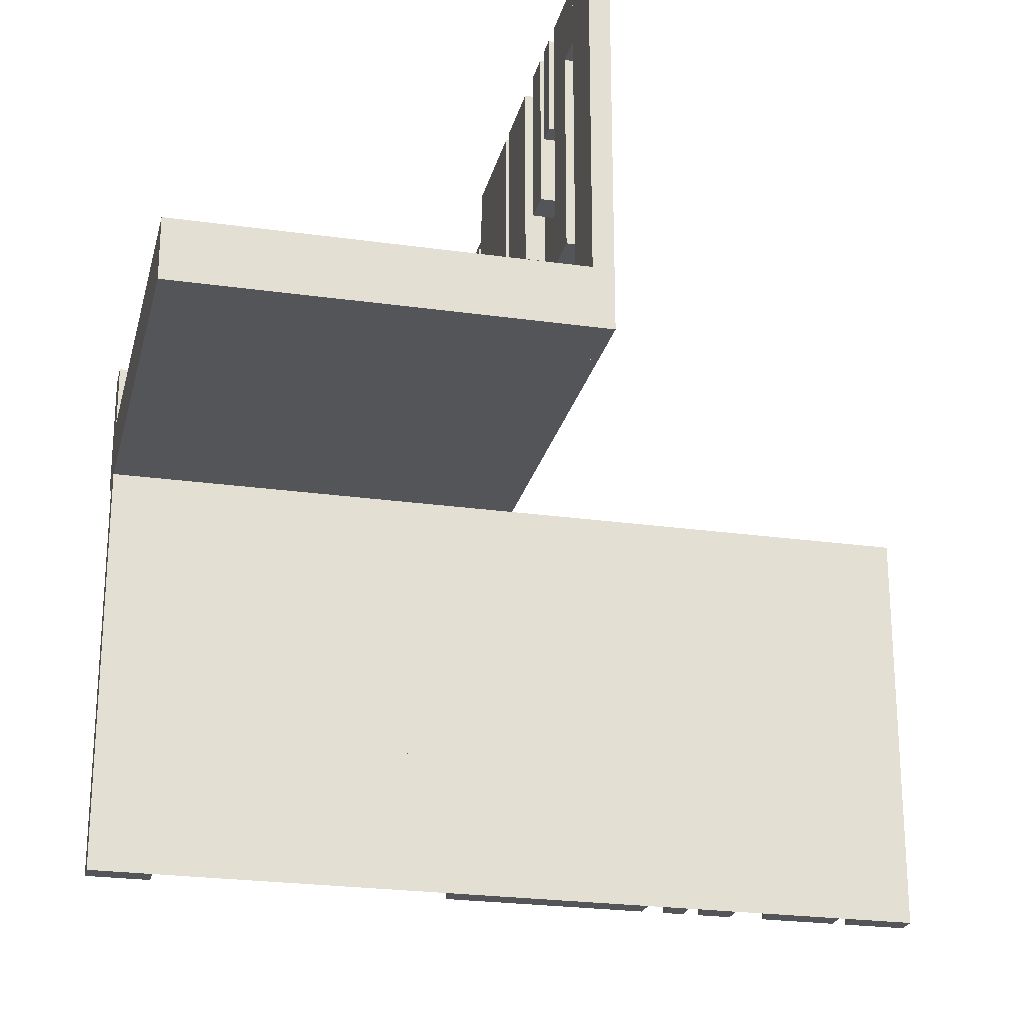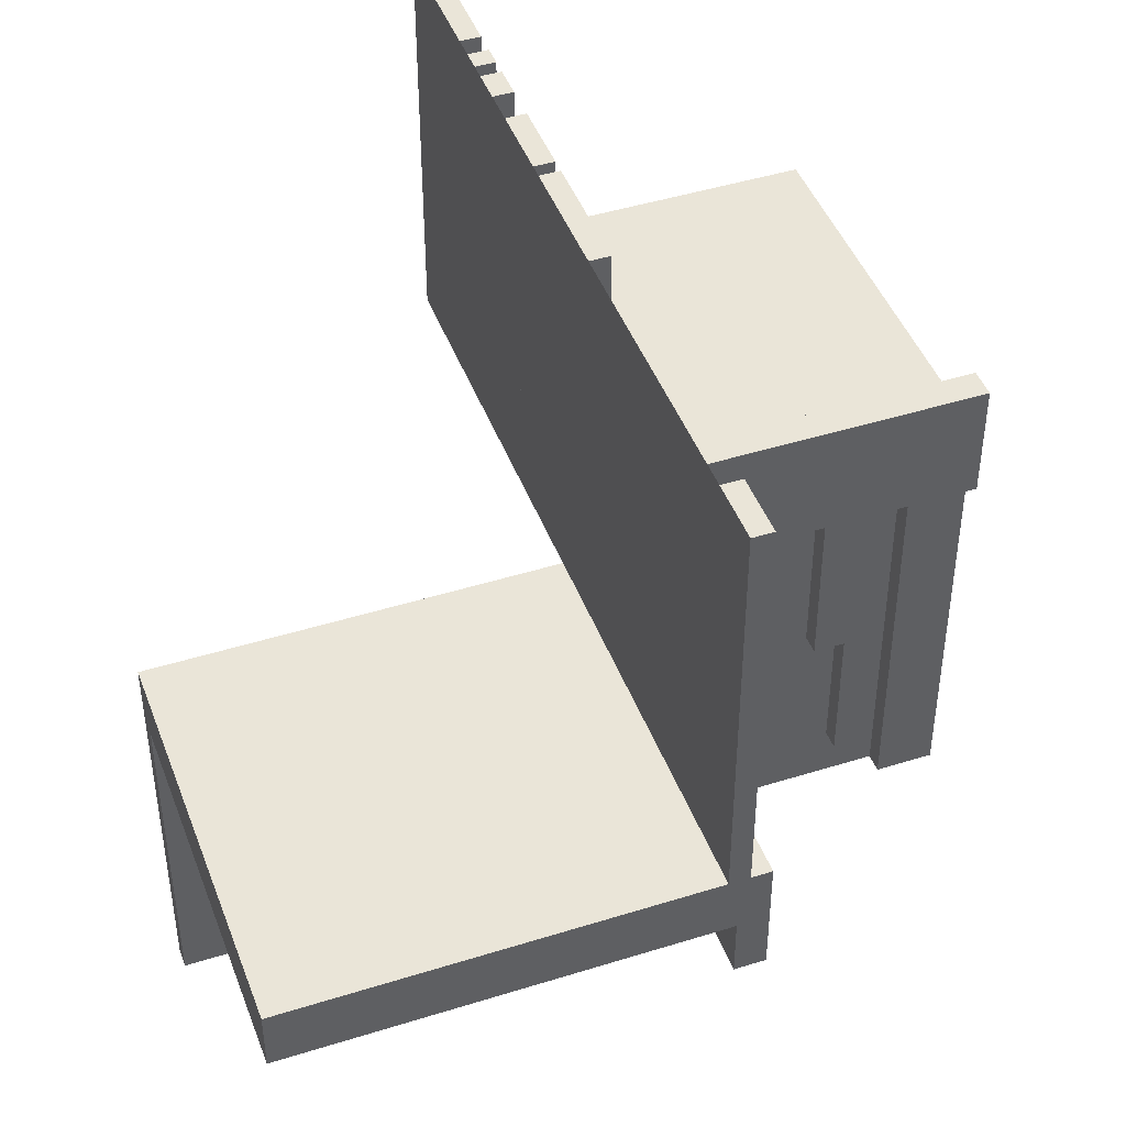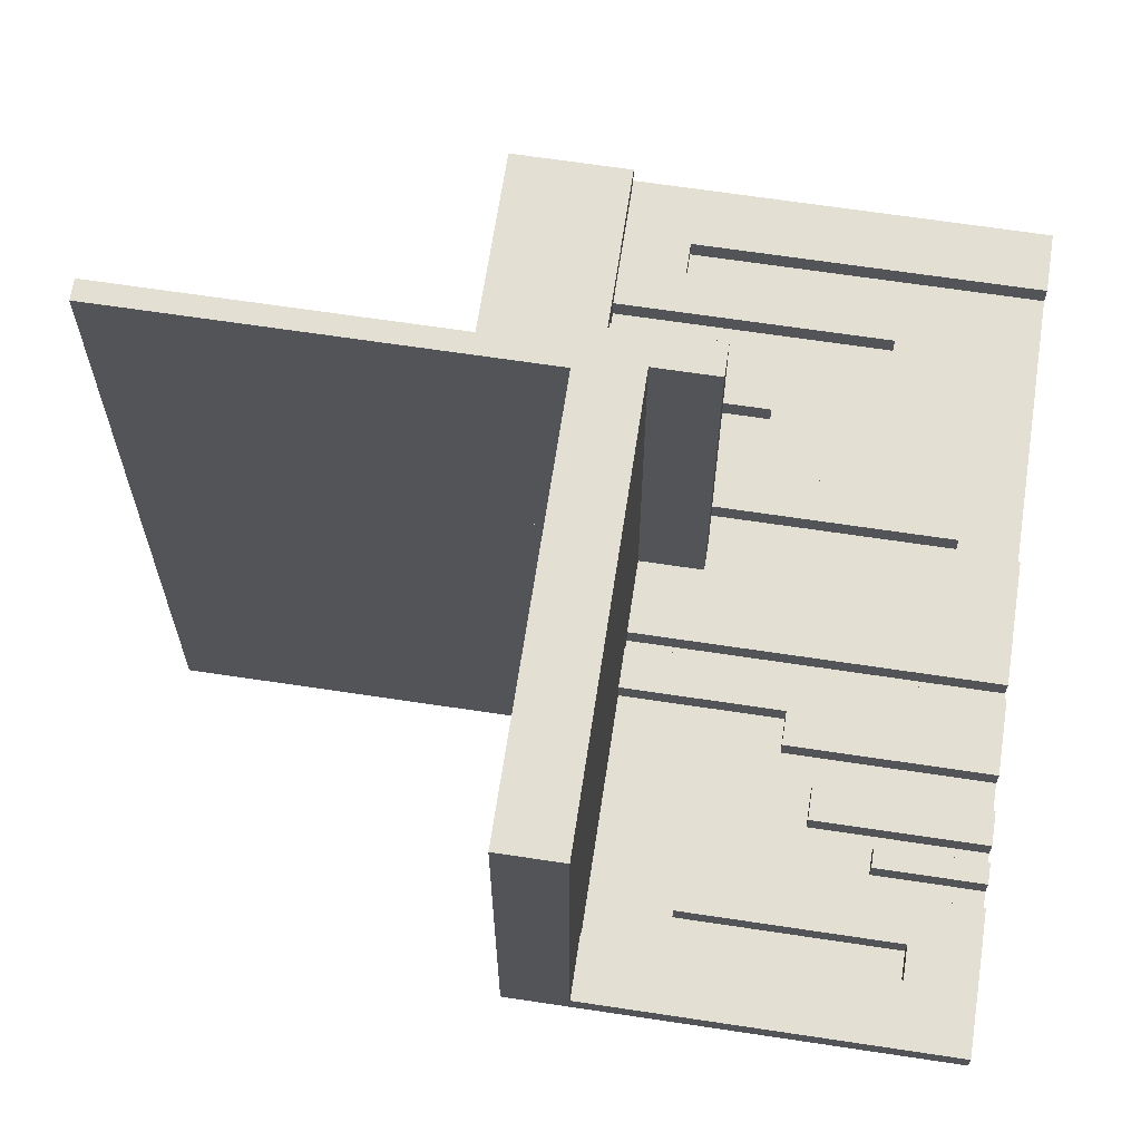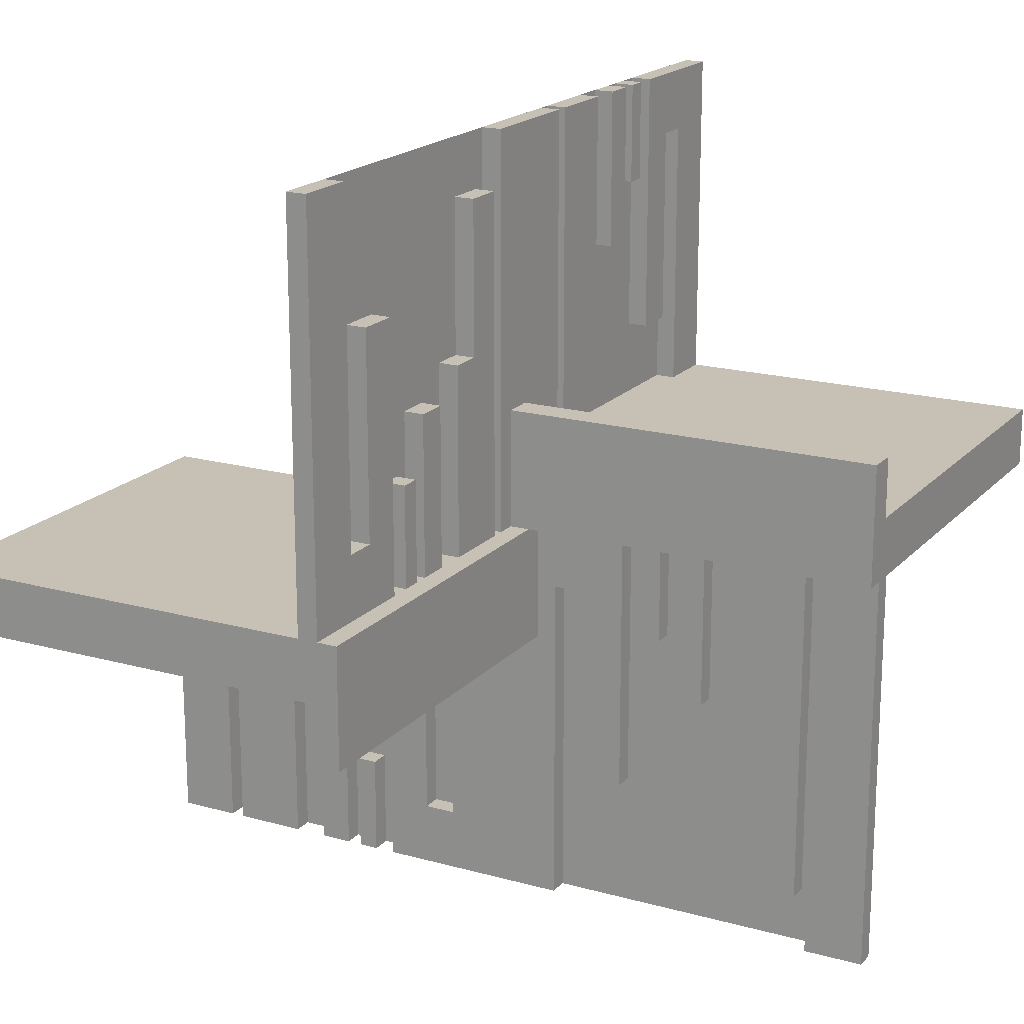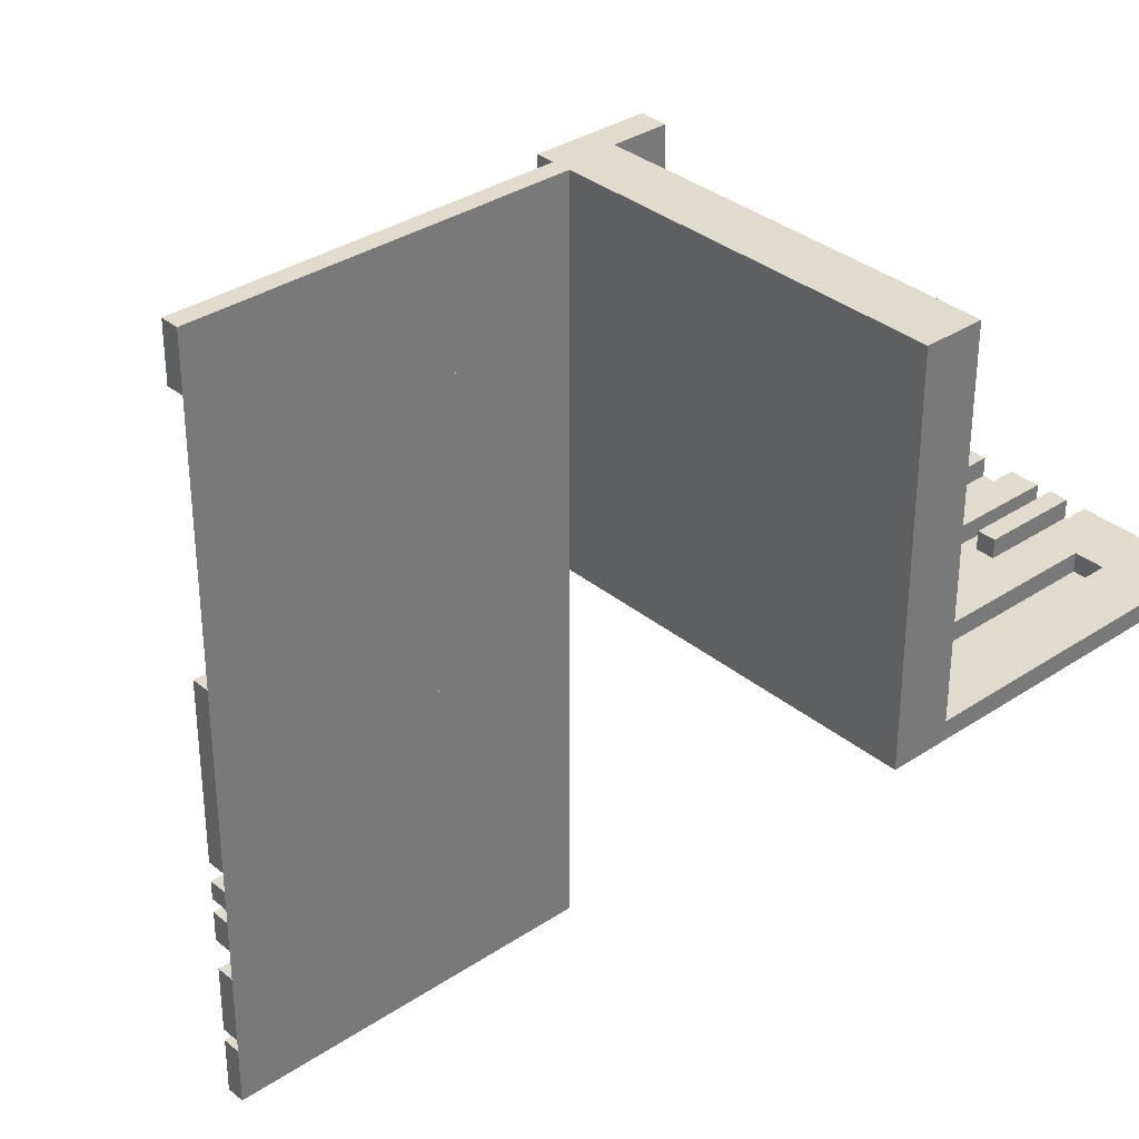
<metadata>
{"format":"obj","ext":"obj","renderer":"f3d","projection":"perspective","resolution":1024,"background":"white","views":[{"elev":-24.2,"azim":-103.1,"up":"+Z"},{"elev":44.9,"azim":70.0,"up":"+Z"},{"elev":66.7,"azim":-81.4,"up":"+Y"},{"elev":18.5,"azim":118.2,"up":"+Z"},{"elev":33.8,"azim":-132.1,"up":"+Y"}]}
</metadata>
<code>
v 0 0 0
v 0 0 -0.5
v 0 0 0.5
v 0 0.4085 0
v 0 0.4085 -0.429
v 0 -0.075 0
v 0 -0.075 -0.5
v 0 -0.075 -0.4209
v 0 0.1671 0
v 0 0.1671 -0.3308
v 0 0.2371 0
v 0 0.2371 -0.2
v 0 0.2771 0
v 0 0.2771 -0.2
v 0 -0.3585 -0.2616
v 0 -0.3585 -0.07099
v 0 -0.3585 -0.5
v 0 -0.3185 -0.2616
v 0 -0.3185 -0.5
v 0 -0.1143 -0.5
v 0 -0.1143 -0.4209
v 0 -0.1143 -0.1692
v 0 0.05 0
v 0 0.05 -0.15
v 0 -0.2184 -0.3738
v 0 -0.2184 -0.5
v 0 -0.425 0
v 0 -0.425 -0.5
v 0 0.1935 0
v 0 0.1935 -0.1262
v 0 -0.5 0
v 0 -0.5 -0.075
v 0 -0.5 -0.5
v 0 0.5 0
v 0 0.5 -0.5
v 0 -0.1935 -0.3738
v 0 -0.1935 -0.5
v 0 0.425 0
v 0 0.425 -0.5
v 0 0.025 0
v 0 0.025 0.5
v 0 0.2184 0
v 0 0.2184 -0.1262
v 0 0.1143 0
v 0 0.1143 -0.3308
v 0 0.1143 -0.0791
v 0 0.0125 -0.075
v 0 0.0125 -0.15
v 0 0.3185 0
v 0 0.3185 -0.2384
v 0 0.3585 0
v 0 0.3585 -0.429
v 0 0.3585 -0.2384
v 0 -0.2771 -0.5
v 0 -0.2771 -0.3
v 0 -0.2371 -0.5
v 0 -0.2371 -0.3
v 0 -0.1671 -0.5
v 0 -0.1671 -0.1692
v 0 0.075 0
v 0 0.075 -0.5
v 0 0.075 -0.0791
v 0 -0.4085 -0.07099
v 0 -0.4085 -0.5
v 0.3065 0 0
v 0.3065 0 0.1262
v 0.3065 0.025 0
v 0.3065 0.025 0.1262
v -0.075 0 0
v -0.075 0 0.5
v -0.075 0.025 0
v -0.075 0.025 0.5
v -0.2816 0 0.5
v -0.2816 0 0.3738
v -0.2816 0.025 0.5
v -0.2816 0.025 0.3738
v 0.05 0 0
v 0.05 0 0.15
v 0.05 0.5 0
v 0.05 0.5 0.15
v -0.3857 0 0.1692
v -0.3857 0 0.4209
v -0.3857 0 0.5
v -0.3857 0.025 0.1692
v -0.3857 0.025 0.4209
v -0.3857 0.025 0.5
v -0.1415 0 0.5
v -0.1415 0 0.07099
v -0.1415 0 0.2616
v -0.1415 0.025 0.5
v -0.1415 0.025 0.07099
v -0.1415 0.025 0.2616
v -0.1815 0 0.5
v -0.1815 0 0.2616
v -0.1815 0.025 0.5
v -0.1815 0.025 0.2616
v 0.2229 0 0
v 0.2229 0 0.2
v 0.2229 0.025 0
v 0.2229 0.025 0.2
v 0.2629 0 0
v 0.2629 0 0.2
v 0.2629 0.025 0
v 0.2629 0.025 0.2
v 0.3329 0 0
v 0.3329 0 0.3308
v 0.3329 0.025 0
v 0.3329 0.025 0.3308
v -0.425 0 0
v -0.425 0 0.4209
v -0.425 0 0.5
v -0.425 0.025 0
v -0.425 0.025 0.4209
v -0.425 0.025 0.5
v 0.09154 0 0
v 0.09154 0 0.429
v 0.09154 0.025 0
v 0.09154 0.025 0.429
v -0.5 0 0
v -0.5 0 0.5
v -0.5 0 0.075
v -0.5 0.5 0
v -0.5 0.5 0.075
v -0.5 0.025 0
v -0.5 0.025 0.5
v 0.5 0 0
v 0.5 0 0.5
v 0.5 0.05 0
v 0.5 0.05 -0.15
v 0.5 -0.5 0
v 0.5 -0.5 -0.075
v 0.5 0.025 0
v 0.5 0.025 0.5
v 0.5 0.0125 -0.075
v 0.5 0.0125 -0.15
v -0.09154 0 0.5
v -0.09154 0 0.07099
v -0.09154 0.025 0.5
v -0.09154 0.025 0.07099
v 0.425 0 0
v 0.425 0 0.0791
v 0.425 0 0.5
v 0.425 0.025 0
v 0.425 0.025 0.0791
v 0.425 0.025 0.5
v -0.3329 0 0.1692
v -0.3329 0 0.5
v -0.3329 0.025 0.1692
v -0.3329 0.025 0.5
v 0.025 0 0
v 0.025 0 -0.5
v 0.025 0.4085 0
v 0.025 0.4085 -0.429
v 0.025 -0.075 0
v 0.025 -0.075 -0.5
v 0.025 -0.075 -0.4209
v 0.025 0.1671 0
v 0.025 0.1671 -0.3308
v 0.025 0.2371 0
v 0.025 0.2371 -0.2
v 0.025 0.2771 0
v 0.025 0.2771 -0.2
v 0.025 -0.3585 -0.2616
v 0.025 -0.3585 -0.07099
v 0.025 -0.3585 -0.5
v 0.025 -0.3185 -0.2616
v 0.025 -0.3185 -0.5
v 0.025 -0.1143 -0.5
v 0.025 -0.1143 -0.4209
v 0.025 -0.1143 -0.1692
v 0.025 -0.2184 -0.3738
v 0.025 -0.2184 -0.5
v 0.025 -0.425 0
v 0.025 -0.425 -0.5
v 0.025 0.1935 0
v 0.025 0.1935 -0.1262
v 0.025 -0.5 0
v 0.025 -0.5 -0.5
v 0.025 0.5 0
v 0.025 0.5 -0.5
v 0.025 -0.1935 -0.3738
v 0.025 -0.1935 -0.5
v 0.025 0.425 0
v 0.025 0.425 -0.5
v 0.025 0.2184 0
v 0.025 0.2184 -0.1262
v 0.025 0.1143 0
v 0.025 0.1143 -0.3308
v 0.025 0.1143 -0.0791
v 0.025 0.3185 0
v 0.025 0.3185 -0.2384
v 0.025 0.3585 0
v 0.025 0.3585 -0.429
v 0.025 0.3585 -0.2384
v 0.025 -0.2771 -0.5
v 0.025 -0.2771 -0.3
v 0.025 -0.2371 -0.5
v 0.025 -0.2371 -0.3
v 0.025 -0.1671 -0.5
v 0.025 -0.1671 -0.1692
v 0.025 0.075 0
v 0.025 0.075 -0.5
v 0.025 0.075 -0.0791
v 0.025 -0.4085 -0.07099
v 0.025 -0.4085 -0.5
v -0.2629 0 0.3
v -0.2629 0 0.5
v -0.2629 0.025 0.3
v -0.2629 0.025 0.5
v -0.2229 0 0.3
v -0.2229 0 0.5
v -0.2229 0.025 0.3
v -0.2229 0.025 0.5
v 0.1815 0 0
v 0.1815 0 0.2384
v 0.1815 0.025 0
v 0.1815 0.025 0.2384
v 0.1415 0 0
v 0.1415 0 0.2384
v 0.1415 0 0.429
v 0.1415 0.025 0
v 0.1415 0.025 0.2384
v 0.1415 0.025 0.429
v 0.3857 0 0
v 0.3857 0 0.0791
v 0.3857 0 0.3308
v 0.3857 0.025 0
v 0.3857 0.025 0.0791
v 0.3857 0.025 0.3308
v 0.0125 0 0.15
v 0.0125 0 0.075
v 0.0125 0.5 0.15
v 0.0125 0.5 0.075
v 0.2816 0 0
v 0.2816 0 0.1262
v 0.2816 0.025 0
v 0.2816 0.025 0.1262
v 0.075 0 0
v 0.075 0 0.5
v 0.075 0.025 0
v 0.075 0.025 0.5
v -0.3065 0 0.5
v -0.3065 0 0.3738
v -0.3065 0.025 0.5
v -0.3065 0.025 0.3738
f 8 156 155
f 155 7 8
f 156 169 168
f 168 155 156
f 169 21 20
f 20 168 169
f 21 8 7
f 7 20 21
f 156 8 21
f 21 169 156
f 155 20 7
f 20 155 168
f 20 58 59
f 59 22 20
f 58 199 200
f 200 59 58
f 199 168 170
f 170 200 199
f 168 20 22
f 22 170 168
f 58 20 168
f 168 199 58
f 59 170 22
f 170 59 200
f 36 181 182
f 182 37 36
f 181 171 172
f 172 182 181
f 171 25 26
f 26 172 171
f 25 36 37
f 37 26 25
f 181 36 25
f 25 171 181
f 182 26 37
f 26 182 172
f 56 54 55
f 55 57 56
f 54 195 196
f 196 55 54
f 195 197 198
f 198 196 195
f 197 56 57
f 57 198 197
f 54 56 197
f 197 195 54
f 55 198 57
f 198 55 196
f 19 17 15
f 15 18 19
f 17 165 163
f 163 15 17
f 165 167 166
f 166 163 165
f 167 19 18
f 18 166 167
f 17 19 167
f 167 165 17
f 15 166 18
f 166 15 163
f 17 64 63
f 63 16 17
f 64 205 204
f 204 63 64
f 205 165 164
f 164 204 205
f 165 17 16
f 16 164 165
f 64 17 165
f 165 205 64
f 63 164 16
f 164 63 204
f 2 33 31
f 31 1 2
f 2 7 6
f 6 1 2
f 7 155 154
f 154 6 7
f 155 151 150
f 150 154 155
f 151 2 1
f 1 150 151
f 7 2 151
f 151 155 7
f 6 150 1
f 150 6 154
f 28 33 31
f 31 27 28
f 33 178 177
f 177 31 33
f 178 174 173
f 173 177 178
f 174 28 27
f 27 173 174
f 33 28 174
f 174 178 33
f 31 173 27
f 173 31 177
f 242 244 245
f 245 243 242
f 244 75 76
f 76 245 244
f 75 73 74
f 74 76 75
f 73 242 243
f 243 74 73
f 244 242 73
f 73 75 244
f 245 74 243
f 74 245 76
f 111 114 113
f 113 110 111
f 114 86 85
f 85 113 114
f 86 83 82
f 82 85 86
f 83 111 110
f 110 82 83
f 114 111 83
f 83 86 114
f 113 82 110
f 82 113 85
f 81 146 147
f 147 83 81
f 146 148 149
f 149 147 146
f 148 84 86
f 86 149 148
f 84 81 83
f 83 86 84
f 146 81 84
f 84 148 146
f 147 86 83
f 86 147 149
f 94 89 87
f 87 93 94
f 89 92 90
f 90 87 89
f 92 96 95
f 95 90 92
f 96 94 93
f 93 95 96
f 89 94 96
f 96 92 89
f 87 95 93
f 95 87 90
f 206 210 211
f 211 207 206
f 210 212 213
f 213 211 210
f 212 208 209
f 209 213 212
f 208 206 207
f 207 209 208
f 210 206 208
f 208 212 210
f 211 209 207
f 209 211 213
f 88 137 136
f 136 87 88
f 137 139 138
f 138 136 137
f 139 91 90
f 90 138 139
f 91 88 87
f 87 90 91
f 137 88 91
f 91 139 137
f 136 90 87
f 90 136 138
f 119 109 111
f 111 120 119
f 109 112 114
f 114 111 109
f 112 124 125
f 125 114 112
f 124 119 120
f 120 125 124
f 109 119 124
f 124 112 109
f 111 125 120
f 125 111 114
f 69 1 3
f 3 70 69
f 1 40 41
f 41 3 1
f 40 71 72
f 72 41 40
f 71 69 70
f 70 72 71
f 1 69 71
f 71 40 1
f 3 72 70
f 72 3 41
f 81 146 147
f 147 83 81
f 146 148 149
f 149 147 146
f 148 84 86
f 86 149 148
f 84 81 83
f 83 86 84
f 146 81 84
f 84 148 146
f 147 86 83
f 86 147 149
f 94 89 87
f 87 93 94
f 89 92 90
f 90 87 89
f 92 96 95
f 95 90 92
f 96 94 93
f 93 95 96
f 89 94 96
f 96 92 89
f 87 95 93
f 95 87 90
f 206 210 211
f 211 207 206
f 210 212 213
f 213 211 210
f 212 208 209
f 209 213 212
f 208 206 207
f 207 209 208
f 210 206 208
f 208 212 210
f 211 209 207
f 209 211 213
f 88 137 136
f 136 87 88
f 137 139 138
f 138 136 137
f 139 91 90
f 90 138 139
f 91 88 87
f 87 90 91
f 137 88 91
f 91 139 137
f 136 90 87
f 90 136 138
f 119 109 111
f 111 120 119
f 109 112 114
f 114 111 109
f 112 124 125
f 125 114 112
f 124 119 120
f 120 125 124
f 109 119 124
f 124 112 109
f 111 125 120
f 125 111 114
f 69 1 3
f 3 70 69
f 1 40 41
f 41 3 1
f 40 71 72
f 72 41 40
f 71 69 70
f 70 72 71
f 1 69 71
f 71 40 1
f 3 72 70
f 72 3 41
f 119 1 3
f 3 120 119
f 230 231 233
f 233 232 230
f 121 123 233
f 233 231 121
f 233 123 122
f 122 79 233
f 232 233 80
f 79 80 233
f 230 232 80
f 80 78 230
f 121 119 122
f 122 123 121
f 80 79 77
f 77 78 80
f 121 231 119
f 77 119 231
f 230 78 231
f 77 231 78
f 119 77 79
f 79 122 119
f 34 35 2
f 2 1 34
f 45 10 9
f 9 44 45
f 10 158 157
f 157 9 10
f 158 188 187
f 187 157 158
f 188 45 44
f 44 187 188
f 10 45 188
f 188 158 10
f 9 187 44
f 187 9 157
f 50 53 51
f 51 49 50
f 53 194 192
f 192 51 53
f 194 191 190
f 190 192 194
f 191 50 49
f 49 190 191
f 53 50 191
f 191 194 53
f 51 190 49
f 190 51 192
f 29 175 176
f 176 30 29
f 175 185 186
f 186 176 175
f 185 42 43
f 43 186 185
f 42 29 30
f 30 43 42
f 175 29 42
f 42 185 175
f 176 43 30
f 43 176 186
f 12 14 13
f 13 11 12
f 14 162 161
f 161 13 14
f 162 160 159
f 159 161 162
f 160 12 11
f 11 159 160
f 14 12 160
f 160 162 14
f 13 159 11
f 159 13 161
f 60 201 203
f 203 62 60
f 201 187 189
f 189 203 201
f 187 44 46
f 46 189 187
f 44 60 62
f 62 46 44
f 201 60 44
f 44 187 201
f 203 46 62
f 46 203 189
f 52 5 4
f 4 51 52
f 5 153 152
f 152 4 5
f 153 193 192
f 192 152 153
f 193 52 51
f 51 192 193
f 5 52 193
f 193 153 5
f 4 192 51
f 192 4 152
f 2 61 60
f 60 1 2
f 61 202 201
f 201 60 61
f 202 151 150
f 150 201 202
f 151 2 1
f 1 150 151
f 61 2 151
f 151 202 61
f 60 150 1
f 150 60 201
f 39 35 34
f 34 38 39
f 35 180 179
f 179 34 35
f 180 184 183
f 183 179 180
f 184 39 38
f 38 183 184
f 35 39 184
f 184 180 35
f 34 183 38
f 183 34 179
f 122 119 1
f 1 34 122
f 119 1 34
f 34 122 119
f 34 122 119
f 119 1 34
f 135 134 47
f 47 48 135
f 131 32 47
f 47 134 131
f 47 32 31
f 31 23 47
f 48 47 24
f 23 24 47
f 135 48 24
f 24 129 135
f 131 130 31
f 31 32 131
f 24 23 128
f 128 129 24
f 131 134 130
f 128 130 134
f 135 129 134
f 128 134 129
f 130 128 23
f 23 31 130
f 1 3 127
f 127 126 1
f 226 106 105
f 105 224 226
f 106 108 107
f 107 105 106
f 108 229 227
f 227 107 108
f 229 226 224
f 224 227 229
f 106 226 229
f 229 108 106
f 105 227 224
f 227 105 107
f 215 219 218
f 218 214 215
f 219 222 221
f 221 218 219
f 222 217 216
f 216 221 222
f 217 215 214
f 214 216 217
f 219 215 217
f 217 222 219
f 218 216 214
f 216 218 221
f 65 67 68
f 68 66 65
f 67 236 237
f 237 68 67
f 236 234 235
f 235 237 236
f 234 65 66
f 66 235 234
f 67 65 234
f 234 236 67
f 68 235 66
f 235 68 237
f 102 98 97
f 97 101 102
f 98 100 99
f 99 97 98
f 100 104 103
f 103 99 100
f 104 102 101
f 101 103 104
f 98 102 104
f 104 100 98
f 97 103 101
f 103 97 99
f 140 143 144
f 144 141 140
f 143 227 228
f 228 144 143
f 227 224 225
f 225 228 227
f 224 140 141
f 141 225 224
f 143 140 224
f 224 227 143
f 144 225 141
f 225 144 228
f 220 116 115
f 115 218 220
f 116 118 117
f 117 115 116
f 118 223 221
f 221 117 118
f 223 220 218
f 218 221 223
f 116 220 223
f 223 118 116
f 115 221 218
f 221 115 117
f 127 142 140
f 140 126 127
f 142 145 143
f 143 140 142
f 145 133 132
f 132 143 145
f 133 127 126
f 126 132 133
f 142 127 133
f 133 145 142
f 140 132 126
f 132 140 143
f 239 3 1
f 1 238 239
f 3 41 40
f 40 1 3
f 41 241 240
f 240 40 41
f 241 239 238
f 238 240 241
f 3 239 241
f 241 41 3
f 1 240 238
f 240 1 40
f 31 130 126
f 126 1 31
f 130 126 1
f 1 31 130

</code>
